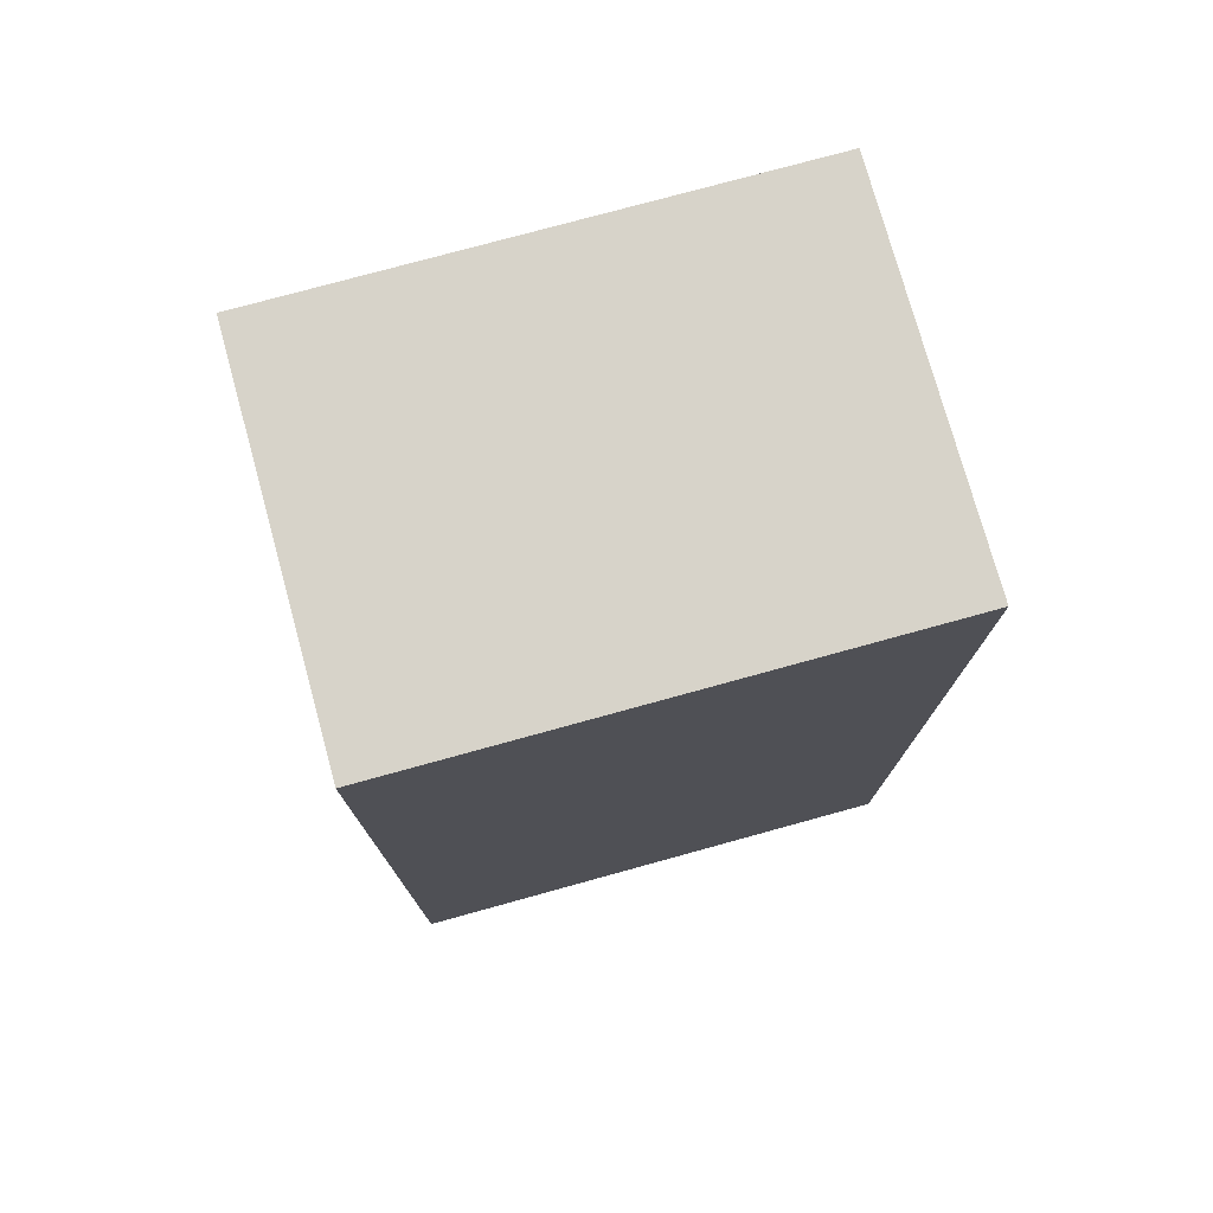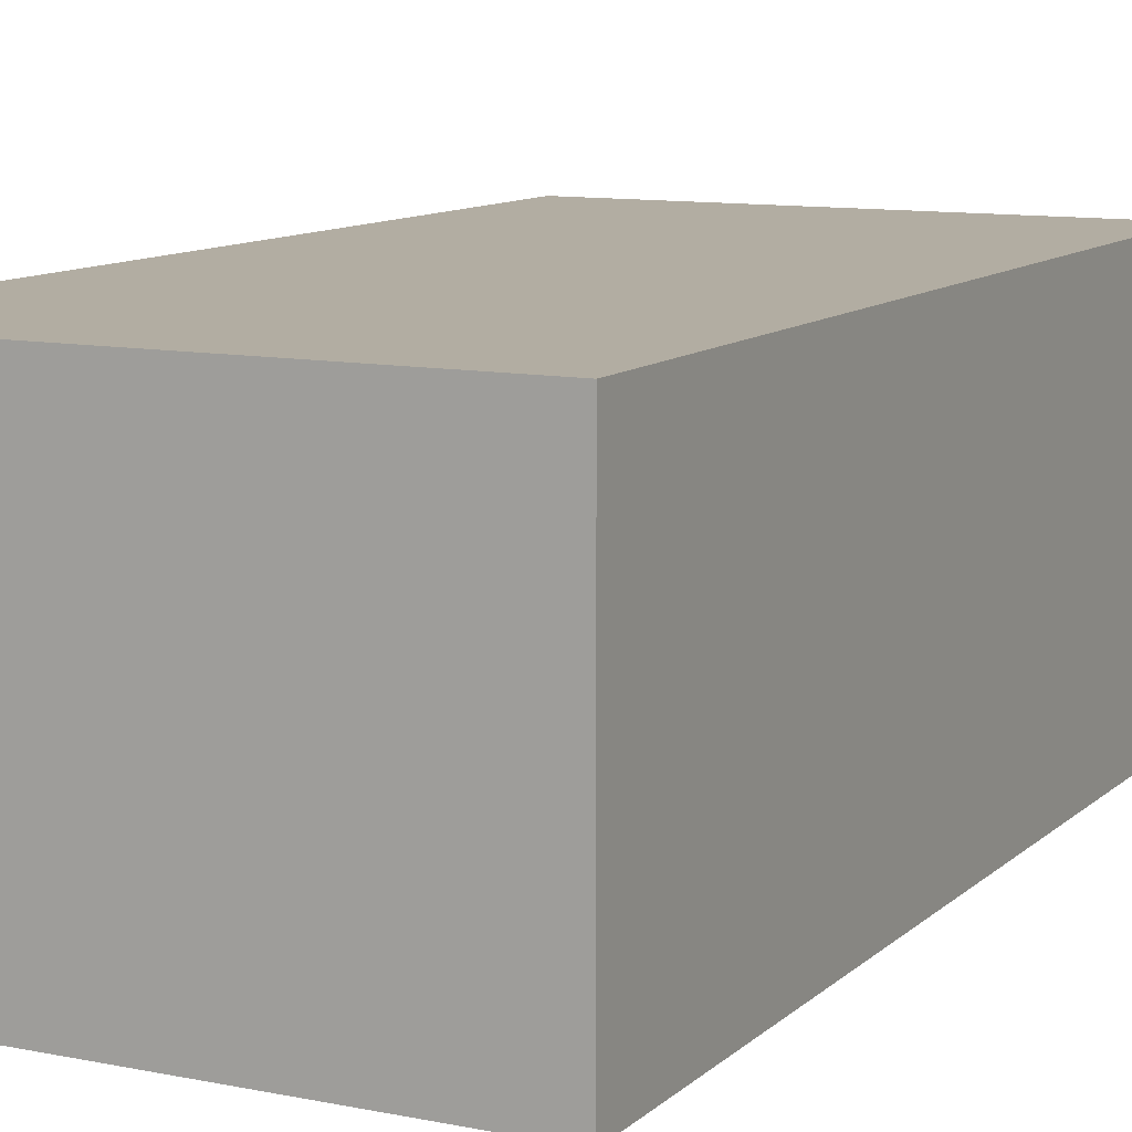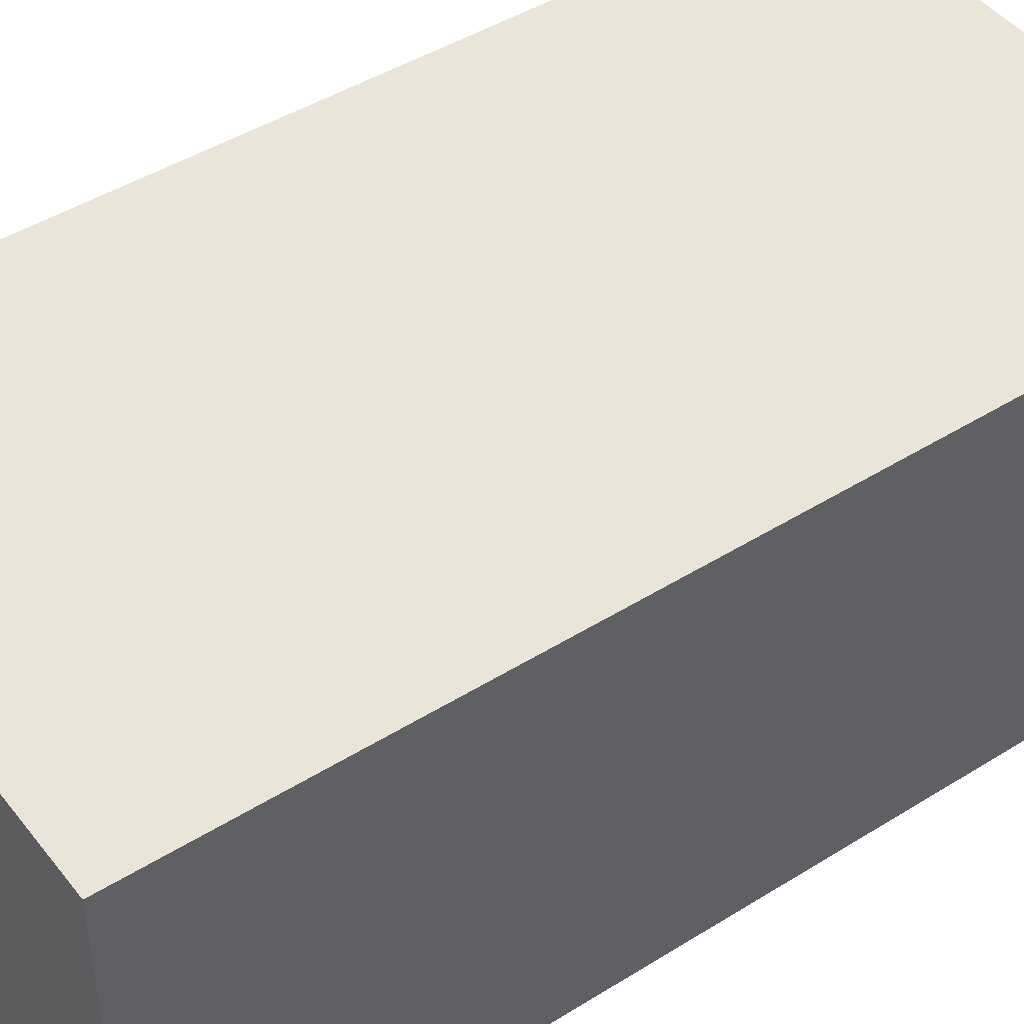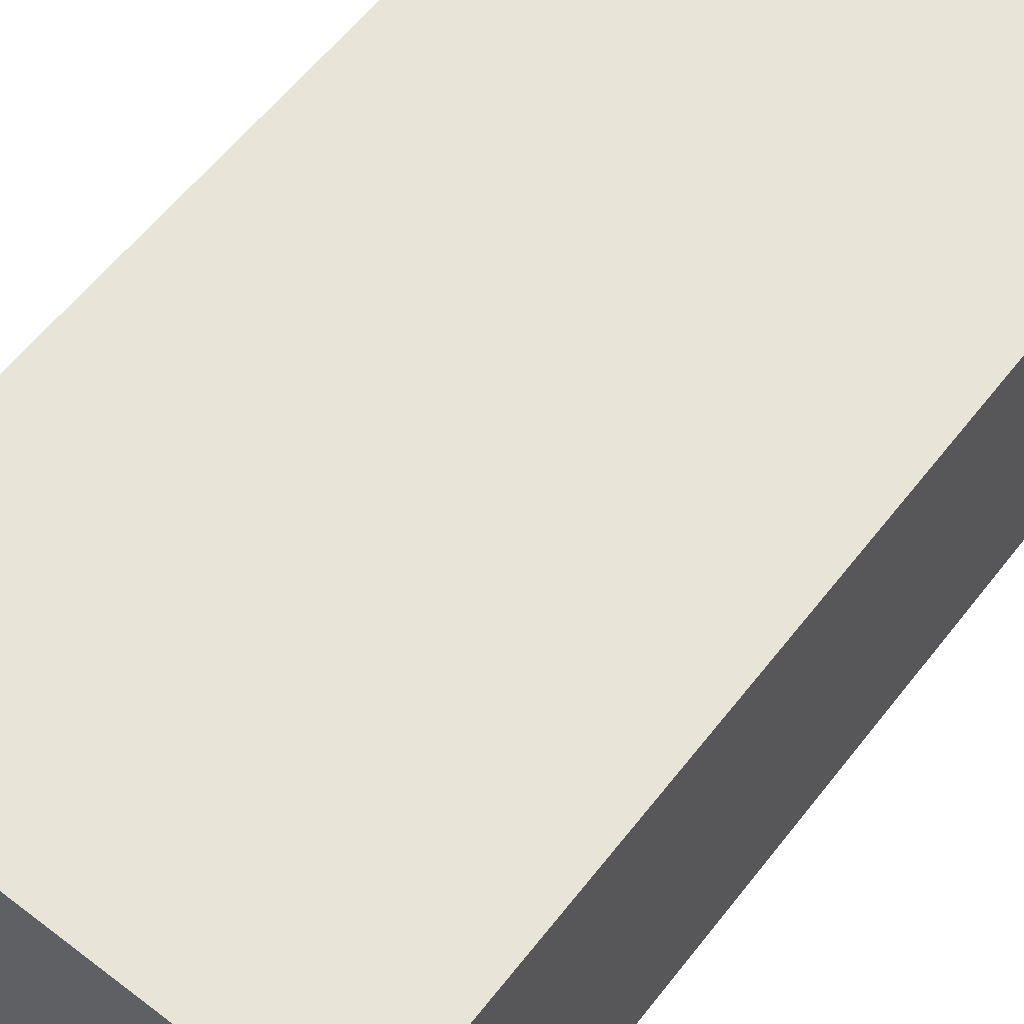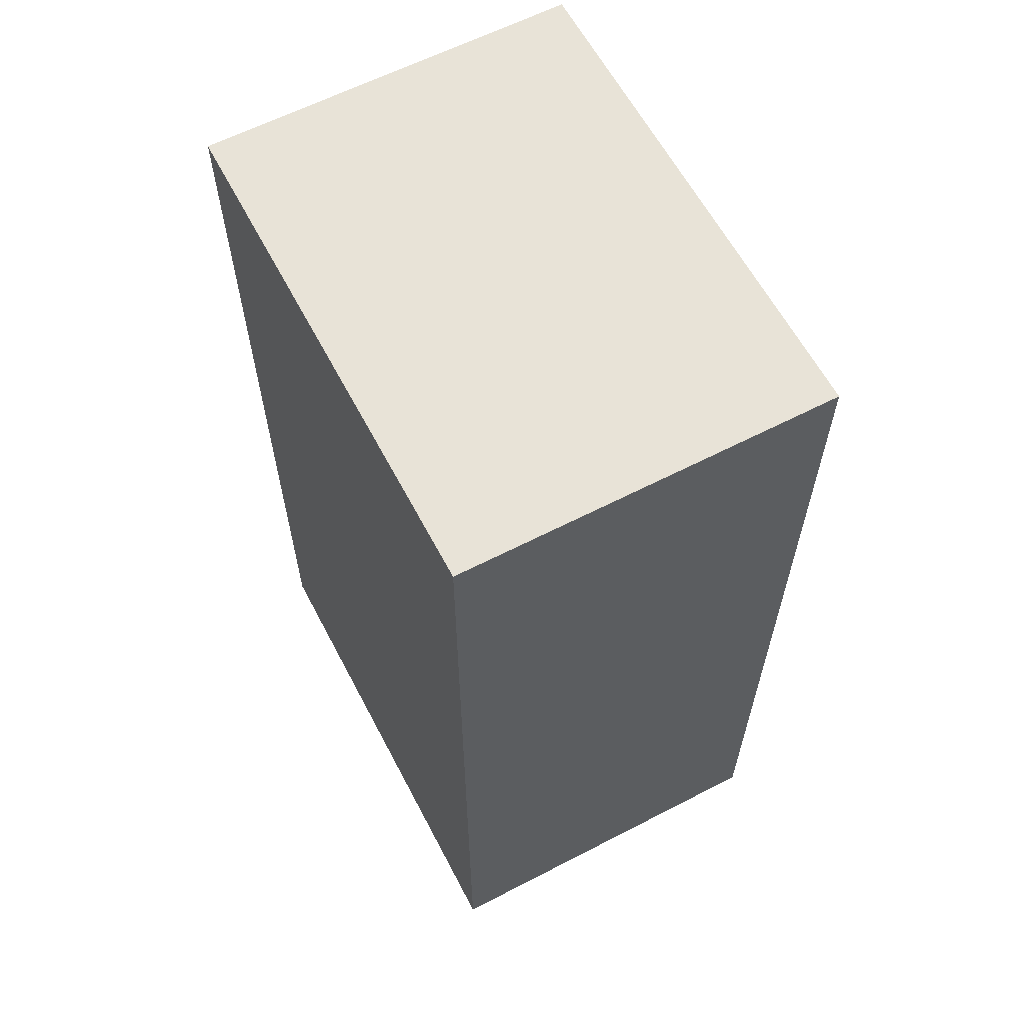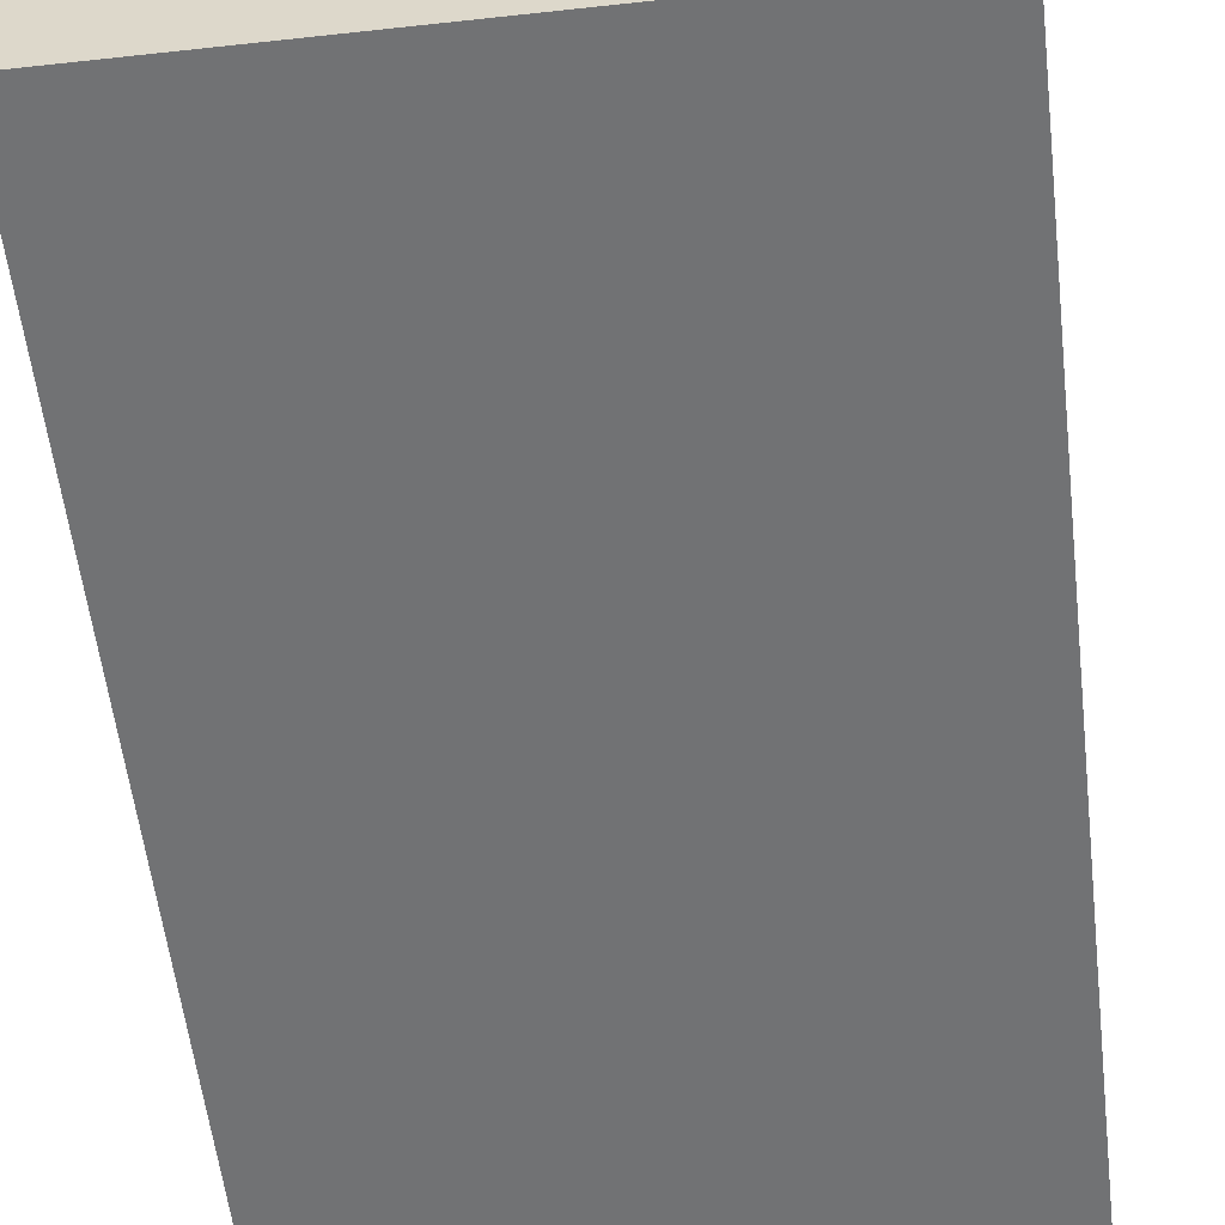
<metadata>
{"format":"obj","ext":"obj","renderer":"f3d","projection":"perspective","resolution":1024,"background":"white","views":[{"elev":76.3,"azim":164.6,"up":"+Z"},{"elev":10.6,"azim":26.9,"up":"+Y"},{"elev":45.5,"azim":54.3,"up":"+Y"},{"elev":60.2,"azim":37.9,"up":"+Y"},{"elev":61.8,"azim":-117.7,"up":"+Z"},{"elev":-55.6,"azim":6.6,"up":"+Y"}]}
</metadata>
<code>
o Cube (2)
g Cube (2)
v -0.1009 0.1383 1.059
v -0.2873 0.1383 1.059
v -0.1009 7.451e-09 1.059
v -0.2873 7.451e-09 1.059
v -0.2873 0.1383 1.403
v -0.2873 7.451e-09 1.403
v -0.1009 0.1383 1.403
v -0.1009 7.451e-09 1.403
f 3 4 2 1
f 4 6 5 2
f 6 8 7 5
f 8 3 1 7
f 8 6 4 3
f 1 2 5 7

</code>
